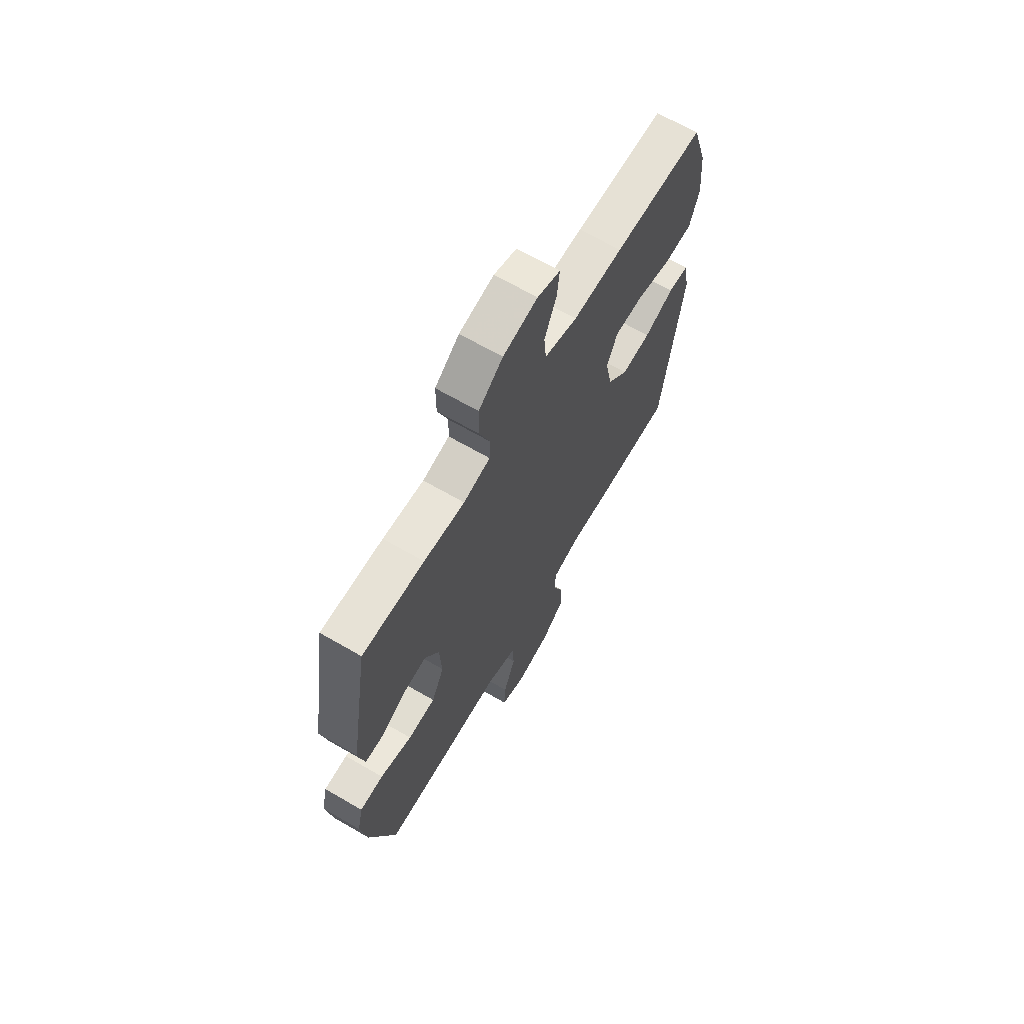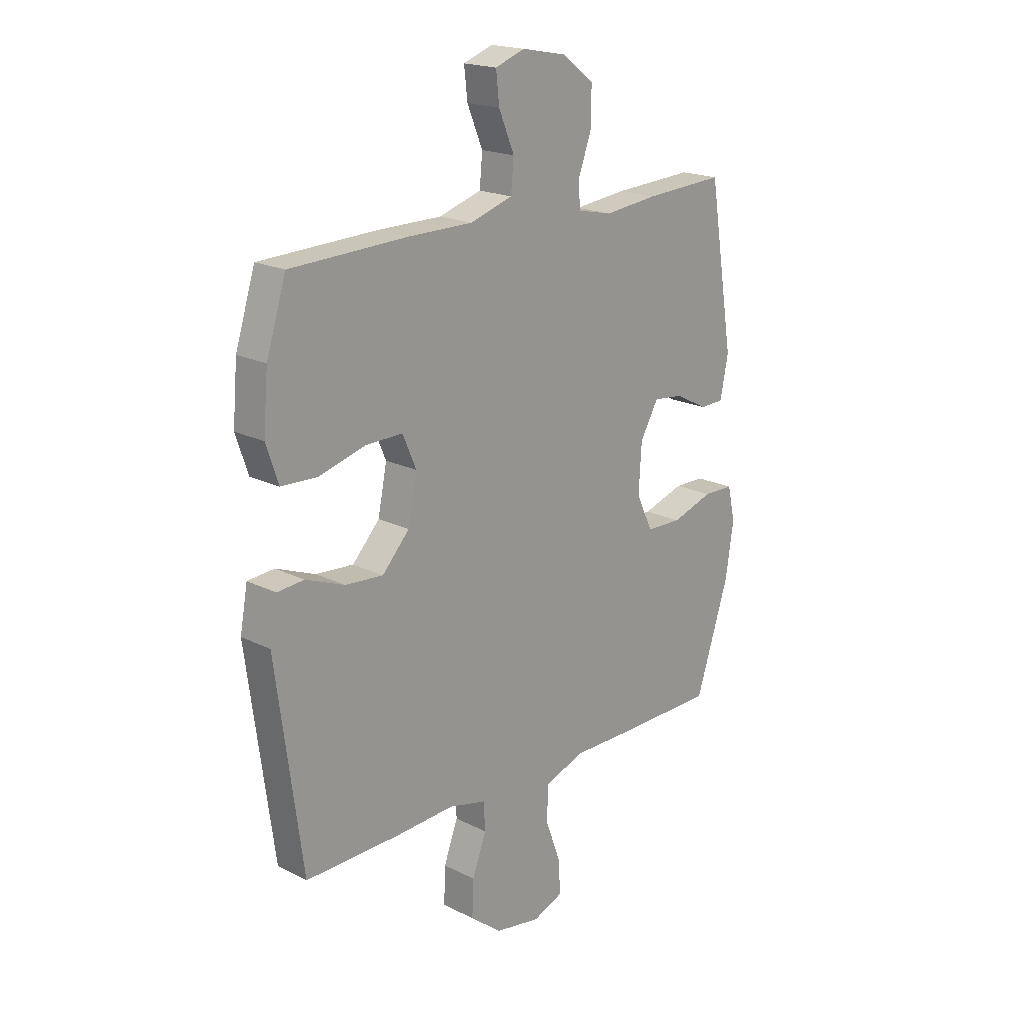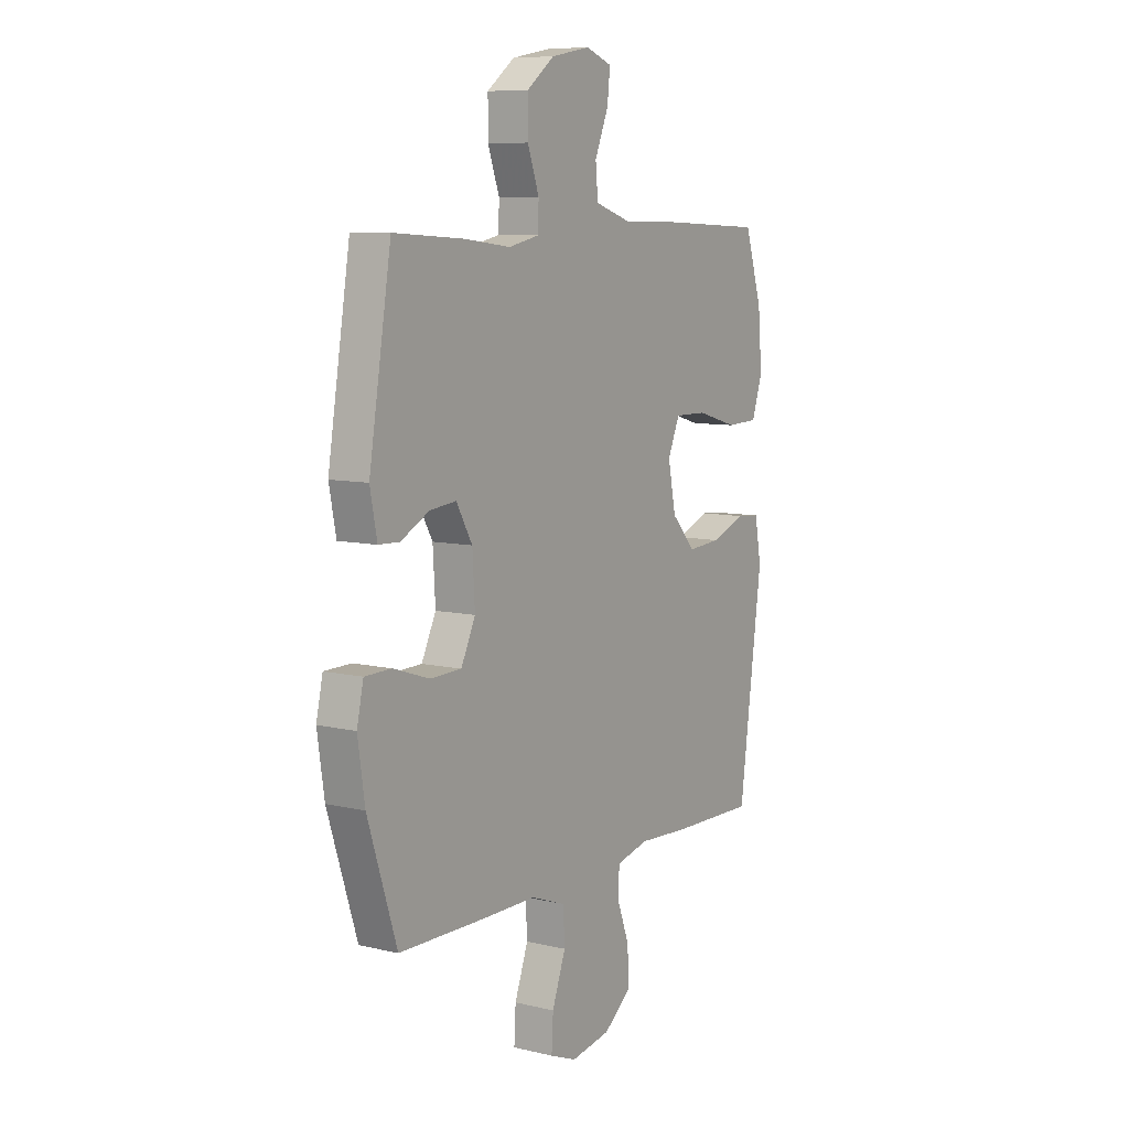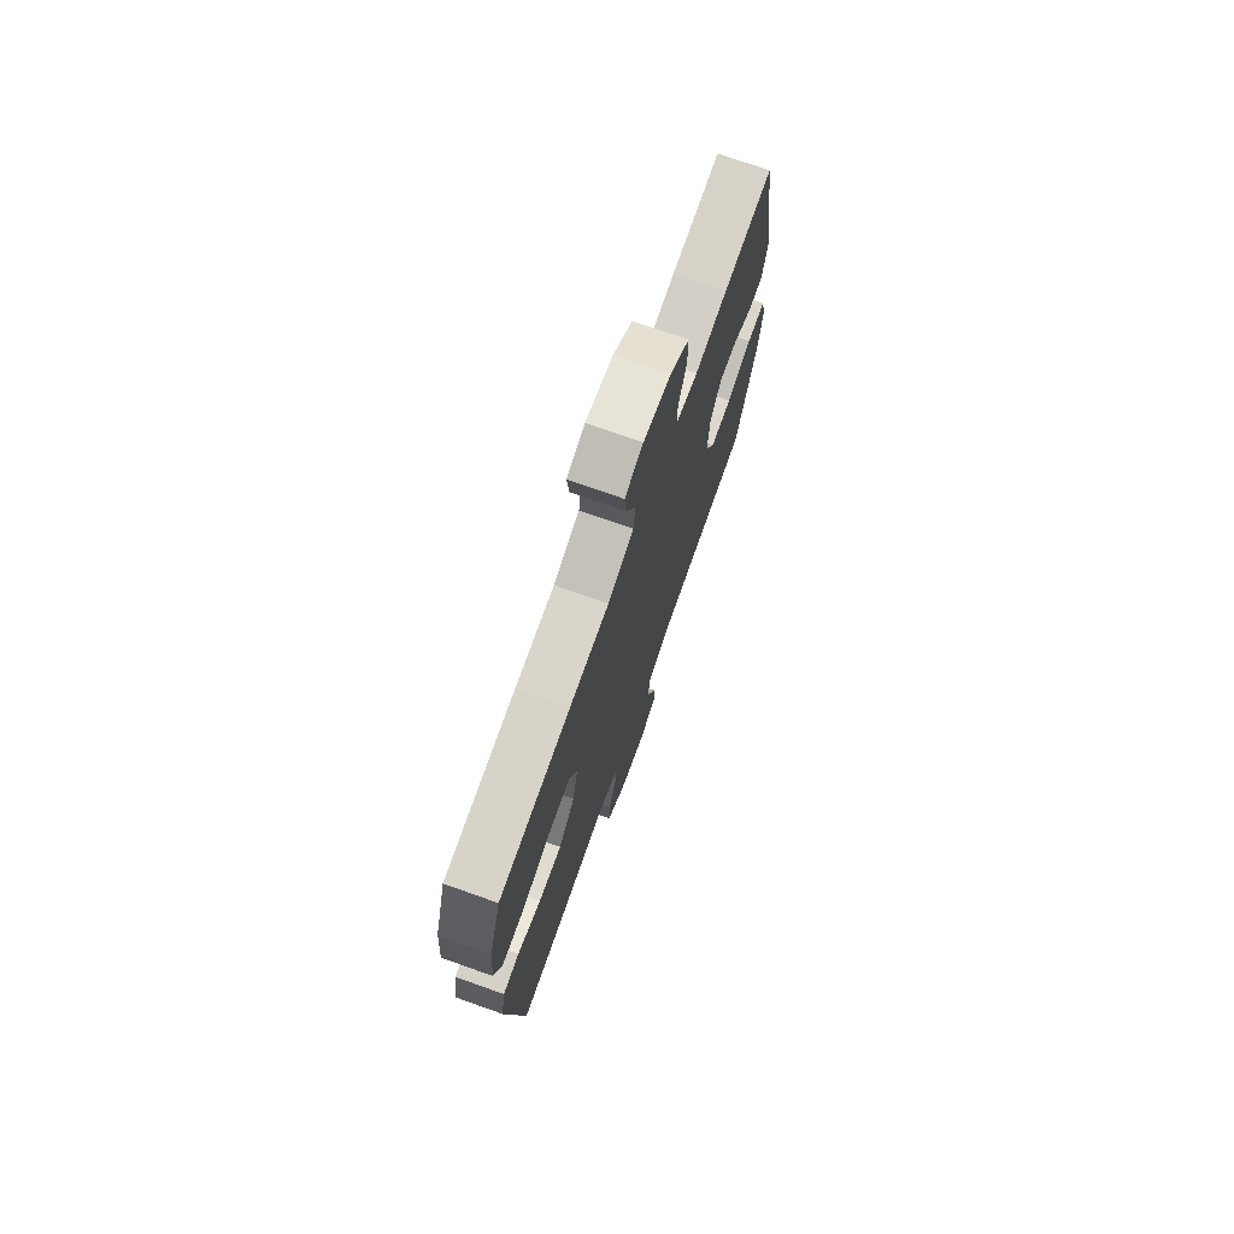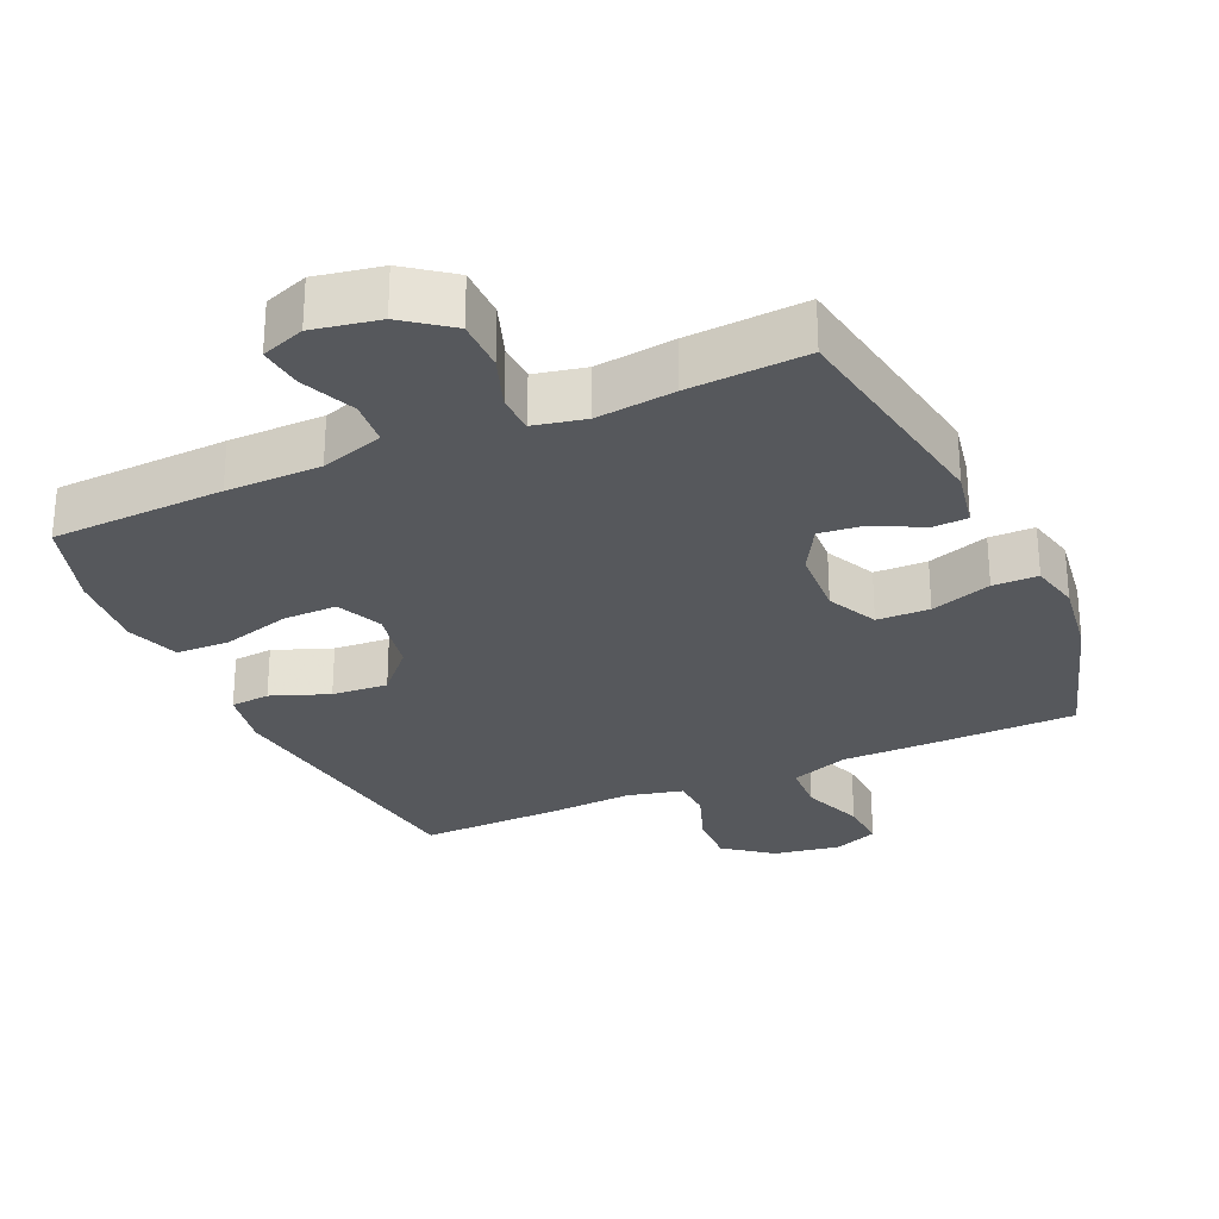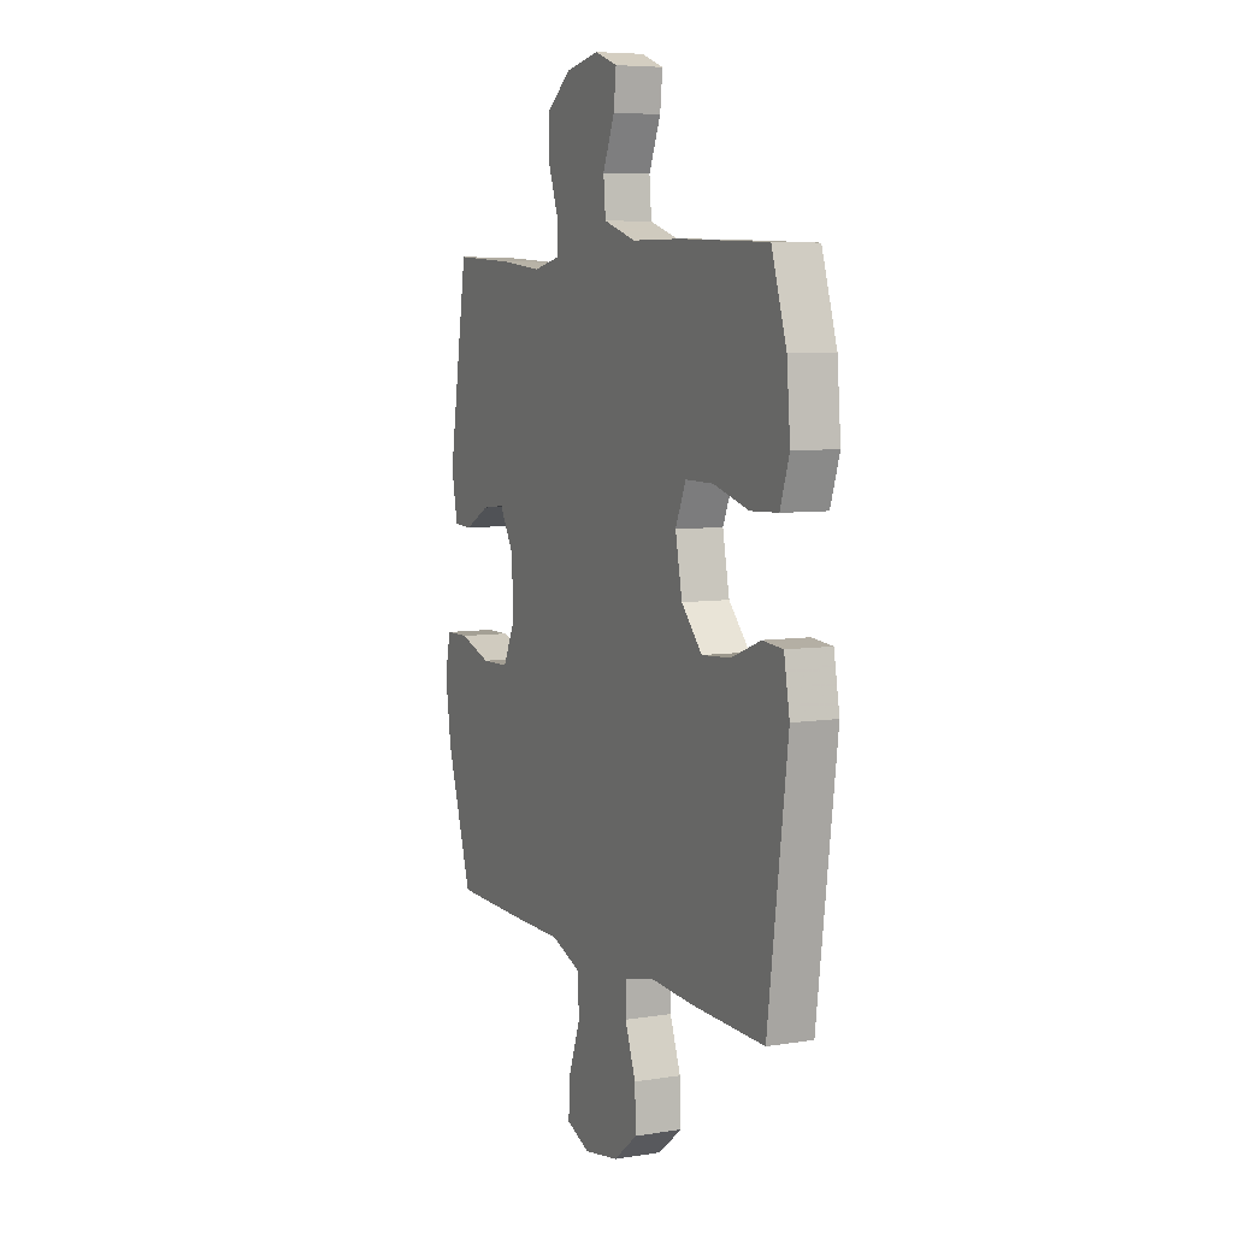
<metadata>
{"format":"obj","ext":"obj","renderer":"f3d","projection":"perspective","resolution":1024,"background":"white","views":[{"elev":67.2,"azim":120.1,"up":"+Z"},{"elev":19.2,"azim":-46.5,"up":"+Z"},{"elev":8.4,"azim":122.8,"up":"+Z"},{"elev":73.9,"azim":-70.5,"up":"+Z"},{"elev":-28.0,"azim":24.4,"up":"+Y"},{"elev":6.6,"azim":-115.1,"up":"+Z"}]}
</metadata>
<code>
v -0.5 0.07 0.5
v -0.251 0.07 0.51
v -0.114 0.07 0.511
v -0.023 0.07 0.54
v -0.017 0.07 0.605
v -0.05 0.07 0.684
v -0.057 0.07 0.747
v 0.006 0.07 0.77
v 0.101 0.07 0.752
v 0.168 0.07 0.701
v 0.168 0.07 0.626
v 0.14 0.07 0.548
v 0.142 0.07 0.493
v 0.216 0.07 0.477
v 0.329 0.07 0.49
v 0.5 0.07 0.5
v 0.554 0.07 0.168
v 0.537 0.07 0.082
v 0.486 0.07 0.08
v 0.417 0.07 0.116
v 0.353 0.07 0.123
v 0.314 0.07 0.055
v 0.308 0.07 -0.047
v 0.343 0.07 -0.12
v 0.419 0.07 -0.122
v 0.507 0.07 -0.093
v 0.572 0.07 -0.094
v 0.588 0.07 -0.166
v 0.571 0.07 -0.28
v 0.5 0.07 -0.5
v 0.286 0.07 -0.503
v 0.158 0.07 -0.503
v 0.074 0.07 -0.534
v 0.07 0.07 -0.607
v 0.103 0.07 -0.697
v 0.107 0.07 -0.769
v 0.042 0.07 -0.795
v -0.055 0.07 -0.778
v -0.122 0.07 -0.725
v -0.119 0.07 -0.648
v -0.089 0.07 -0.567
v -0.092 0.07 -0.508
v -0.172 0.07 -0.489
v -0.294 0.07 -0.496
v -0.5 0.07 -0.5
v -0.556 0.07 -0.081
v -0.54 0.07 0.007
v -0.483 0.07 0.012
v -0.4 0.07 -0.02
v -0.319 0.07 -0.026
v -0.261 0.07 0.037
v -0.242 0.07 0.132
v -0.271 0.07 0.199
v -0.35 0.07 0.198
v -0.449 0.07 0.17
v -0.526 0.07 0.173
v -0.552 0.07 0.25
v -0.542 0.07 0.367
v -0.5 0 0.5
v -0.251 0 0.51
v -0.114 0 0.511
v -0.023 0 0.54
v -0.017 0 0.605
v -0.05 0 0.684
v -0.057 0 0.747
v 0.006 0 0.77
v 0.101 0 0.752
v 0.168 0 0.701
v 0.168 0 0.626
v 0.14 0 0.548
v 0.142 0 0.493
v 0.216 0 0.477
v 0.329 0 0.49
v 0.5 0 0.5
v 0.554 0 0.168
v 0.537 0 0.082
v 0.486 0 0.08
v 0.417 0 0.116
v 0.353 0 0.123
v 0.314 0 0.055
v 0.308 0 -0.047
v 0.343 0 -0.12
v 0.419 0 -0.122
v 0.507 0 -0.093
v 0.572 0 -0.094
v 0.588 0 -0.166
v 0.571 0 -0.28
v 0.5 0 -0.5
v 0.286 0 -0.503
v 0.158 0 -0.503
v 0.074 0 -0.534
v 0.07 0 -0.607
v 0.103 0 -0.697
v 0.107 0 -0.769
v 0.042 0 -0.795
v -0.055 0 -0.778
v -0.122 0 -0.725
v -0.119 0 -0.648
v -0.089 0 -0.567
v -0.092 0 -0.508
v -0.172 0 -0.489
v -0.294 0 -0.496
v -0.5 0 -0.5
v -0.556 0 -0.081
v -0.54 0 0.007
v -0.483 0 0.012
v -0.4 0 -0.02
v -0.319 0 -0.026
v -0.261 0 0.037
v -0.242 0 0.132
v -0.271 0 0.199
v -0.35 0 0.198
v -0.449 0 0.17
v -0.526 0 0.173
v -0.552 0 0.25
v -0.542 0 0.367
f 1 2 3
f 58 1 3
f 57 58 3
f 56 57 3
f 55 56 3
f 54 55 3
f 53 54 3 4
f 52 53 4
f 51 52 4
f 47 48 49
f 46 47 49
f 45 46 49
f 44 45 49
f 43 44 49
f 42 43 49 50
f 39 40 41
f 38 39 41
f 37 38 41
f 36 37 41
f 35 36 41
f 34 35 41
f 33 34 41 42
f 42 50 51
f 33 42 51
f 32 33 51
f 30 31 32
f 29 30 32
f 28 29 32
f 27 28 32
f 26 27 32
f 25 26 32
f 18 19 20
f 17 18 20
f 16 17 20
f 15 16 20
f 14 15 20
f 13 14 20 21
f 10 11 12
f 9 10 12
f 8 9 12
f 7 8 12
f 6 7 12
f 5 6 12
f 4 5 12 13
f 13 21 22
f 4 13 22
f 51 4 22
f 24 25 32
f 23 24 32 51
f 22 23 51
f 61 60 59
f 61 59 116
f 61 116 115
f 61 115 114
f 61 114 113
f 61 113 112
f 62 61 112 111
f 62 111 110
f 62 110 109
f 107 106 105
f 107 105 104
f 107 104 103
f 107 103 102
f 107 102 101
f 108 107 101 100
f 99 98 97
f 99 97 96
f 99 96 95
f 99 95 94
f 99 94 93
f 99 93 92
f 100 99 92 91
f 109 108 100
f 109 100 91
f 109 91 90
f 90 89 88
f 90 88 87
f 90 87 86
f 90 86 85
f 90 85 84
f 90 84 83
f 78 77 76
f 78 76 75
f 78 75 74
f 78 74 73
f 78 73 72
f 79 78 72 71
f 70 69 68
f 70 68 67
f 70 67 66
f 70 66 65
f 70 65 64
f 70 64 63
f 71 70 63 62
f 80 79 71
f 80 71 62
f 80 62 109
f 90 83 82
f 109 90 82 81
f 109 81 80
f 1 59 60 2
f 2 60 61 3
f 3 61 62 4
f 4 62 63 5
f 5 63 64 6
f 6 64 65 7
f 7 65 66 8
f 8 66 67 9
f 9 67 68 10
f 10 68 69 11
f 11 69 70 12
f 12 70 71 13
f 13 71 72 14
f 14 72 73 15
f 15 73 74 16
f 16 74 75 17
f 17 75 76 18
f 18 76 77 19
f 19 77 78 20
f 20 78 79 21
f 21 79 80 22
f 22 80 81 23
f 23 81 82 24
f 24 82 83 25
f 25 83 84 26
f 26 84 85 27
f 27 85 86 28
f 28 86 87 29
f 29 87 88 30
f 30 88 89 31
f 31 89 90 32
f 32 90 91 33
f 33 91 92 34
f 34 92 93 35
f 35 93 94 36
f 36 94 95 37
f 37 95 96 38
f 38 96 97 39
f 39 97 98 40
f 40 98 99 41
f 41 99 100 42
f 42 100 101 43
f 43 101 102 44
f 44 102 103 45
f 45 103 104 46
f 46 104 105 47
f 47 105 106 48
f 48 106 107 49
f 49 107 108 50
f 50 108 109 51
f 51 109 110 52
f 52 110 111 53
f 53 111 112 54
f 54 112 113 55
f 55 113 114 56
f 56 114 115 57
f 57 115 116 58
f 58 116 59 1

</code>
